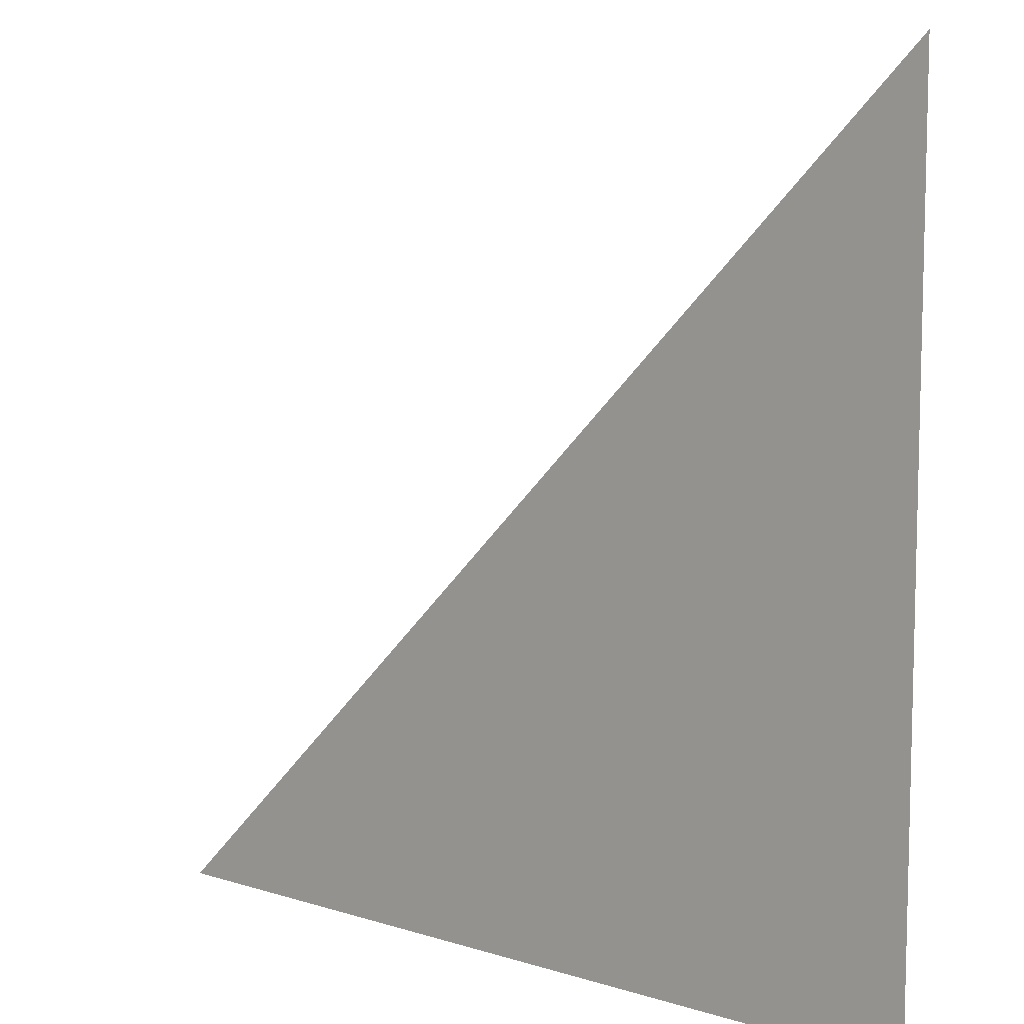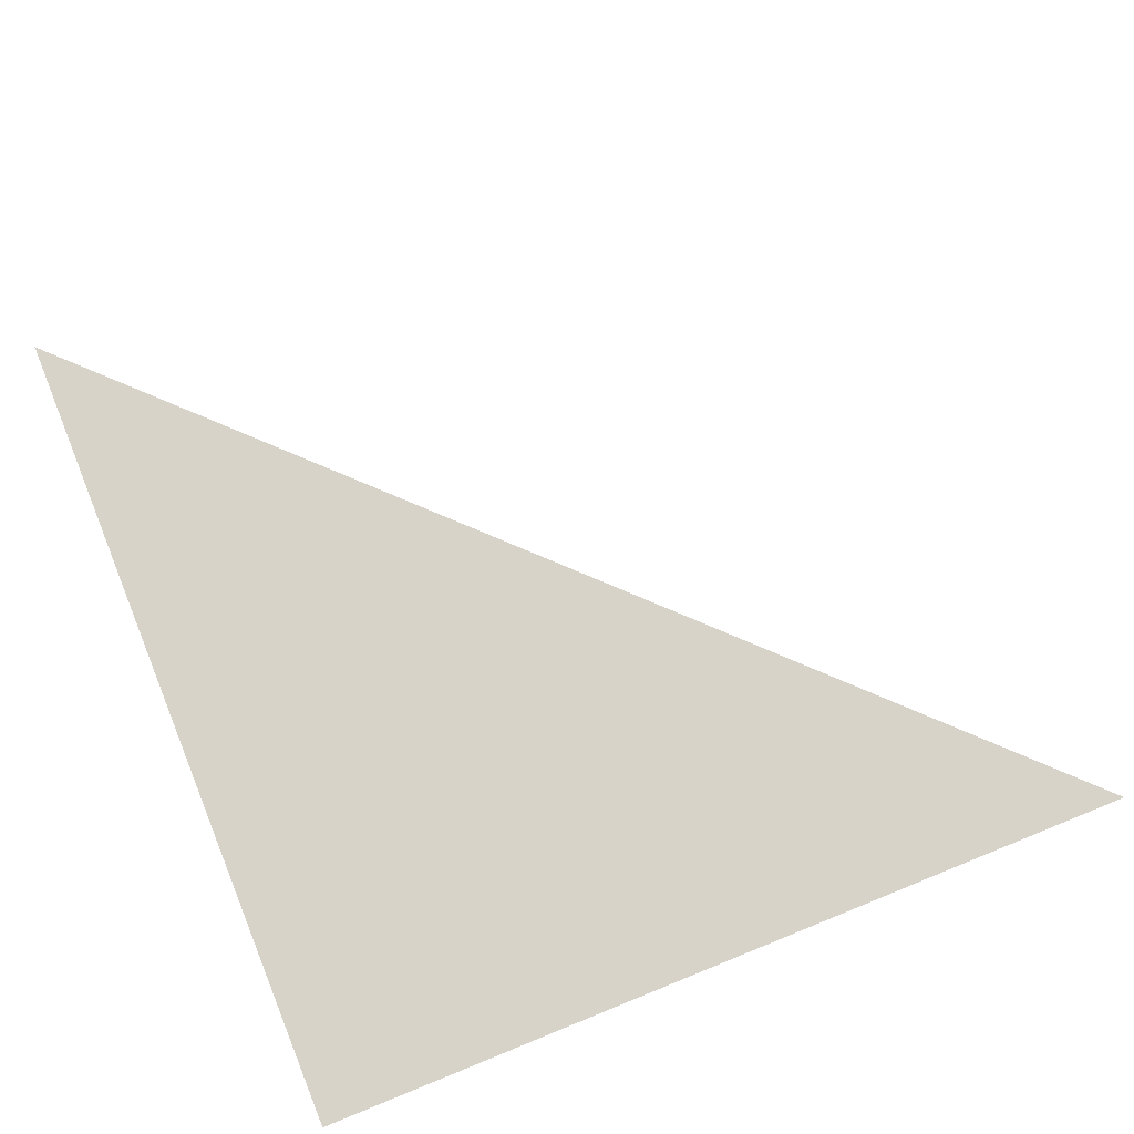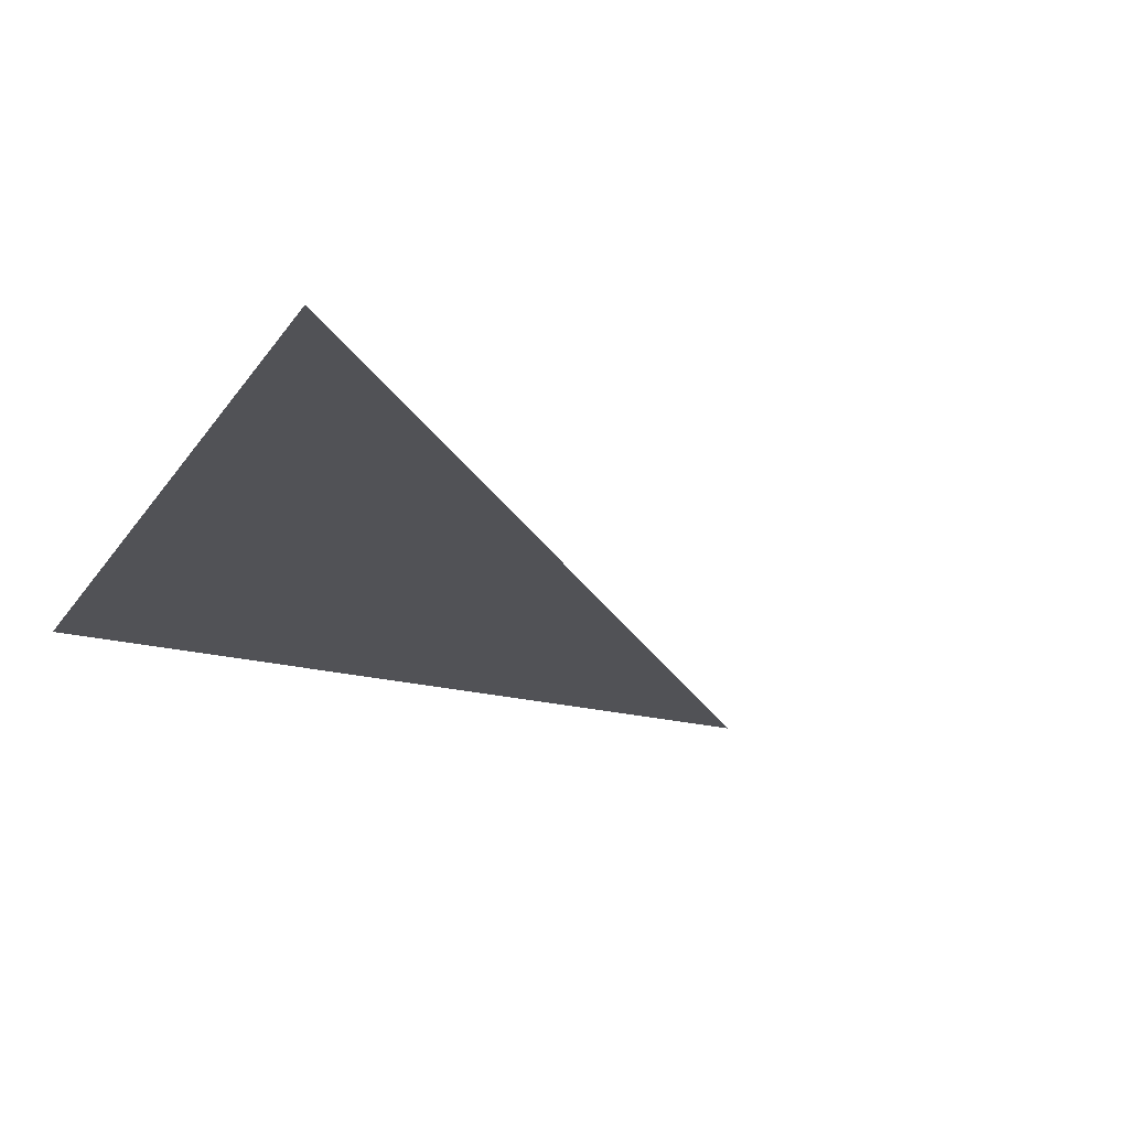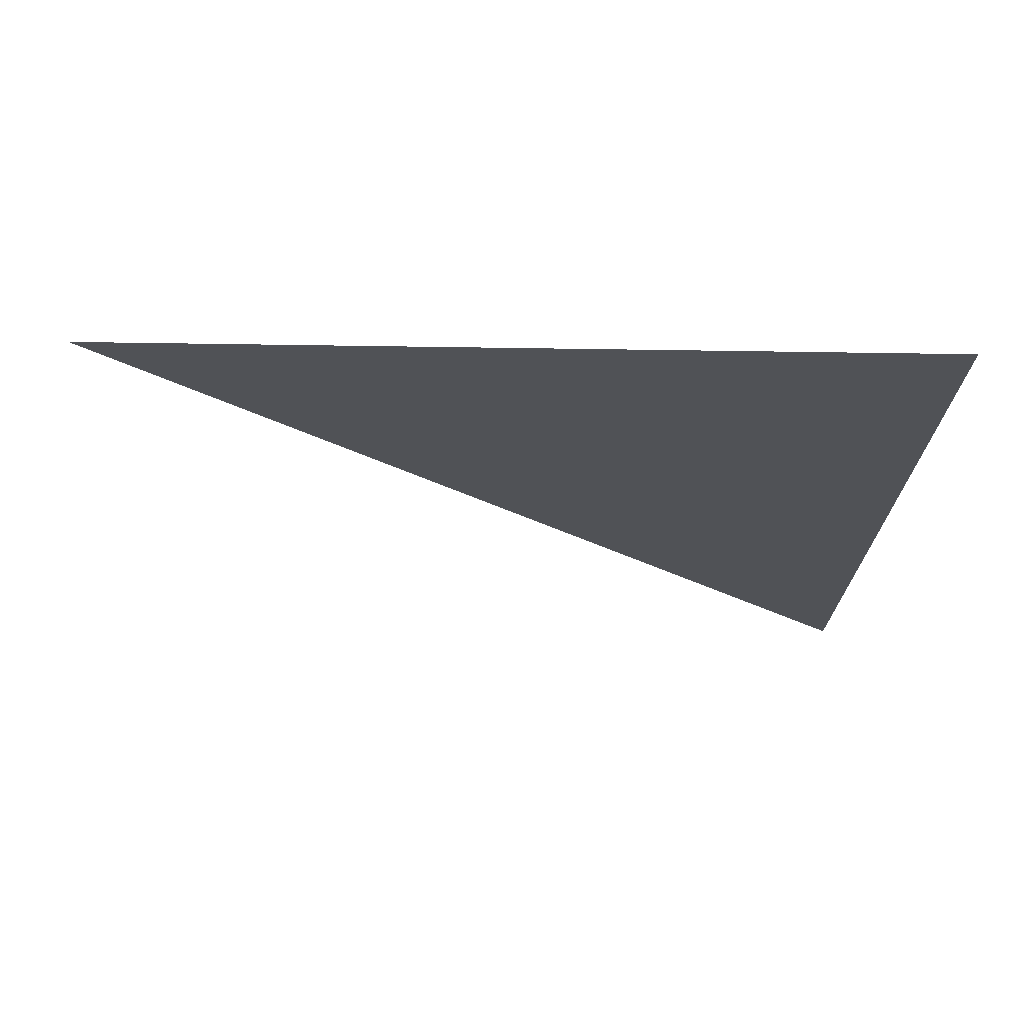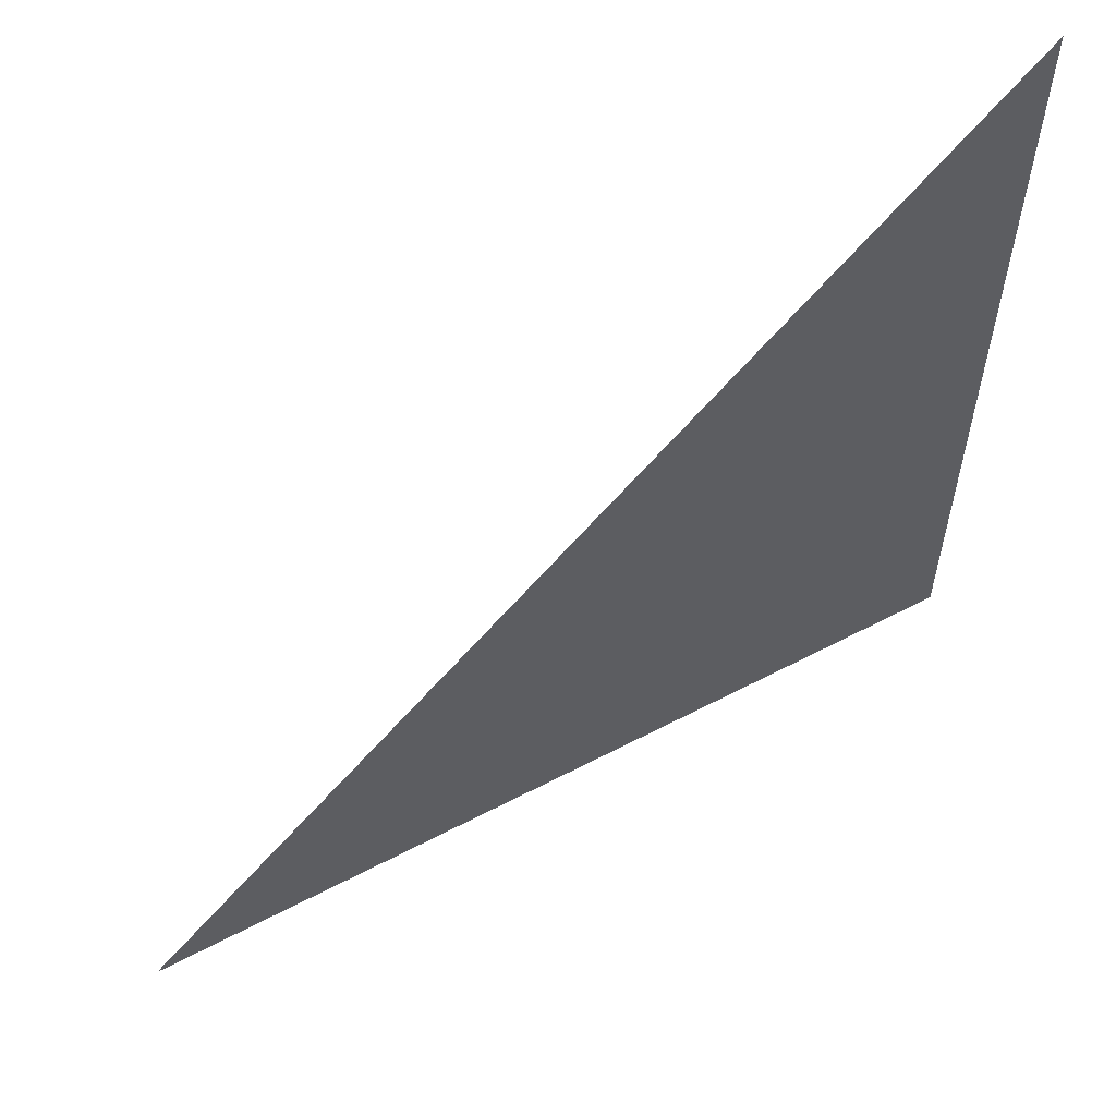
<metadata>
{"format":"obj","ext":"obj","renderer":"f3d","projection":"perspective","resolution":1024,"background":"white","views":[{"elev":9.0,"azim":39.9,"up":"+Z"},{"elev":76.8,"azim":158.0,"up":"+Y"},{"elev":-21.3,"azim":-115.1,"up":"+Y"},{"elev":-21.1,"azim":88.2,"up":"+Y"},{"elev":59.9,"azim":-28.2,"up":"+Z"}]}
</metadata>
<code>
o Triangle
v 1 0 1
v 1 0 -1
v -1 0 -1
f 1 2 3

</code>
